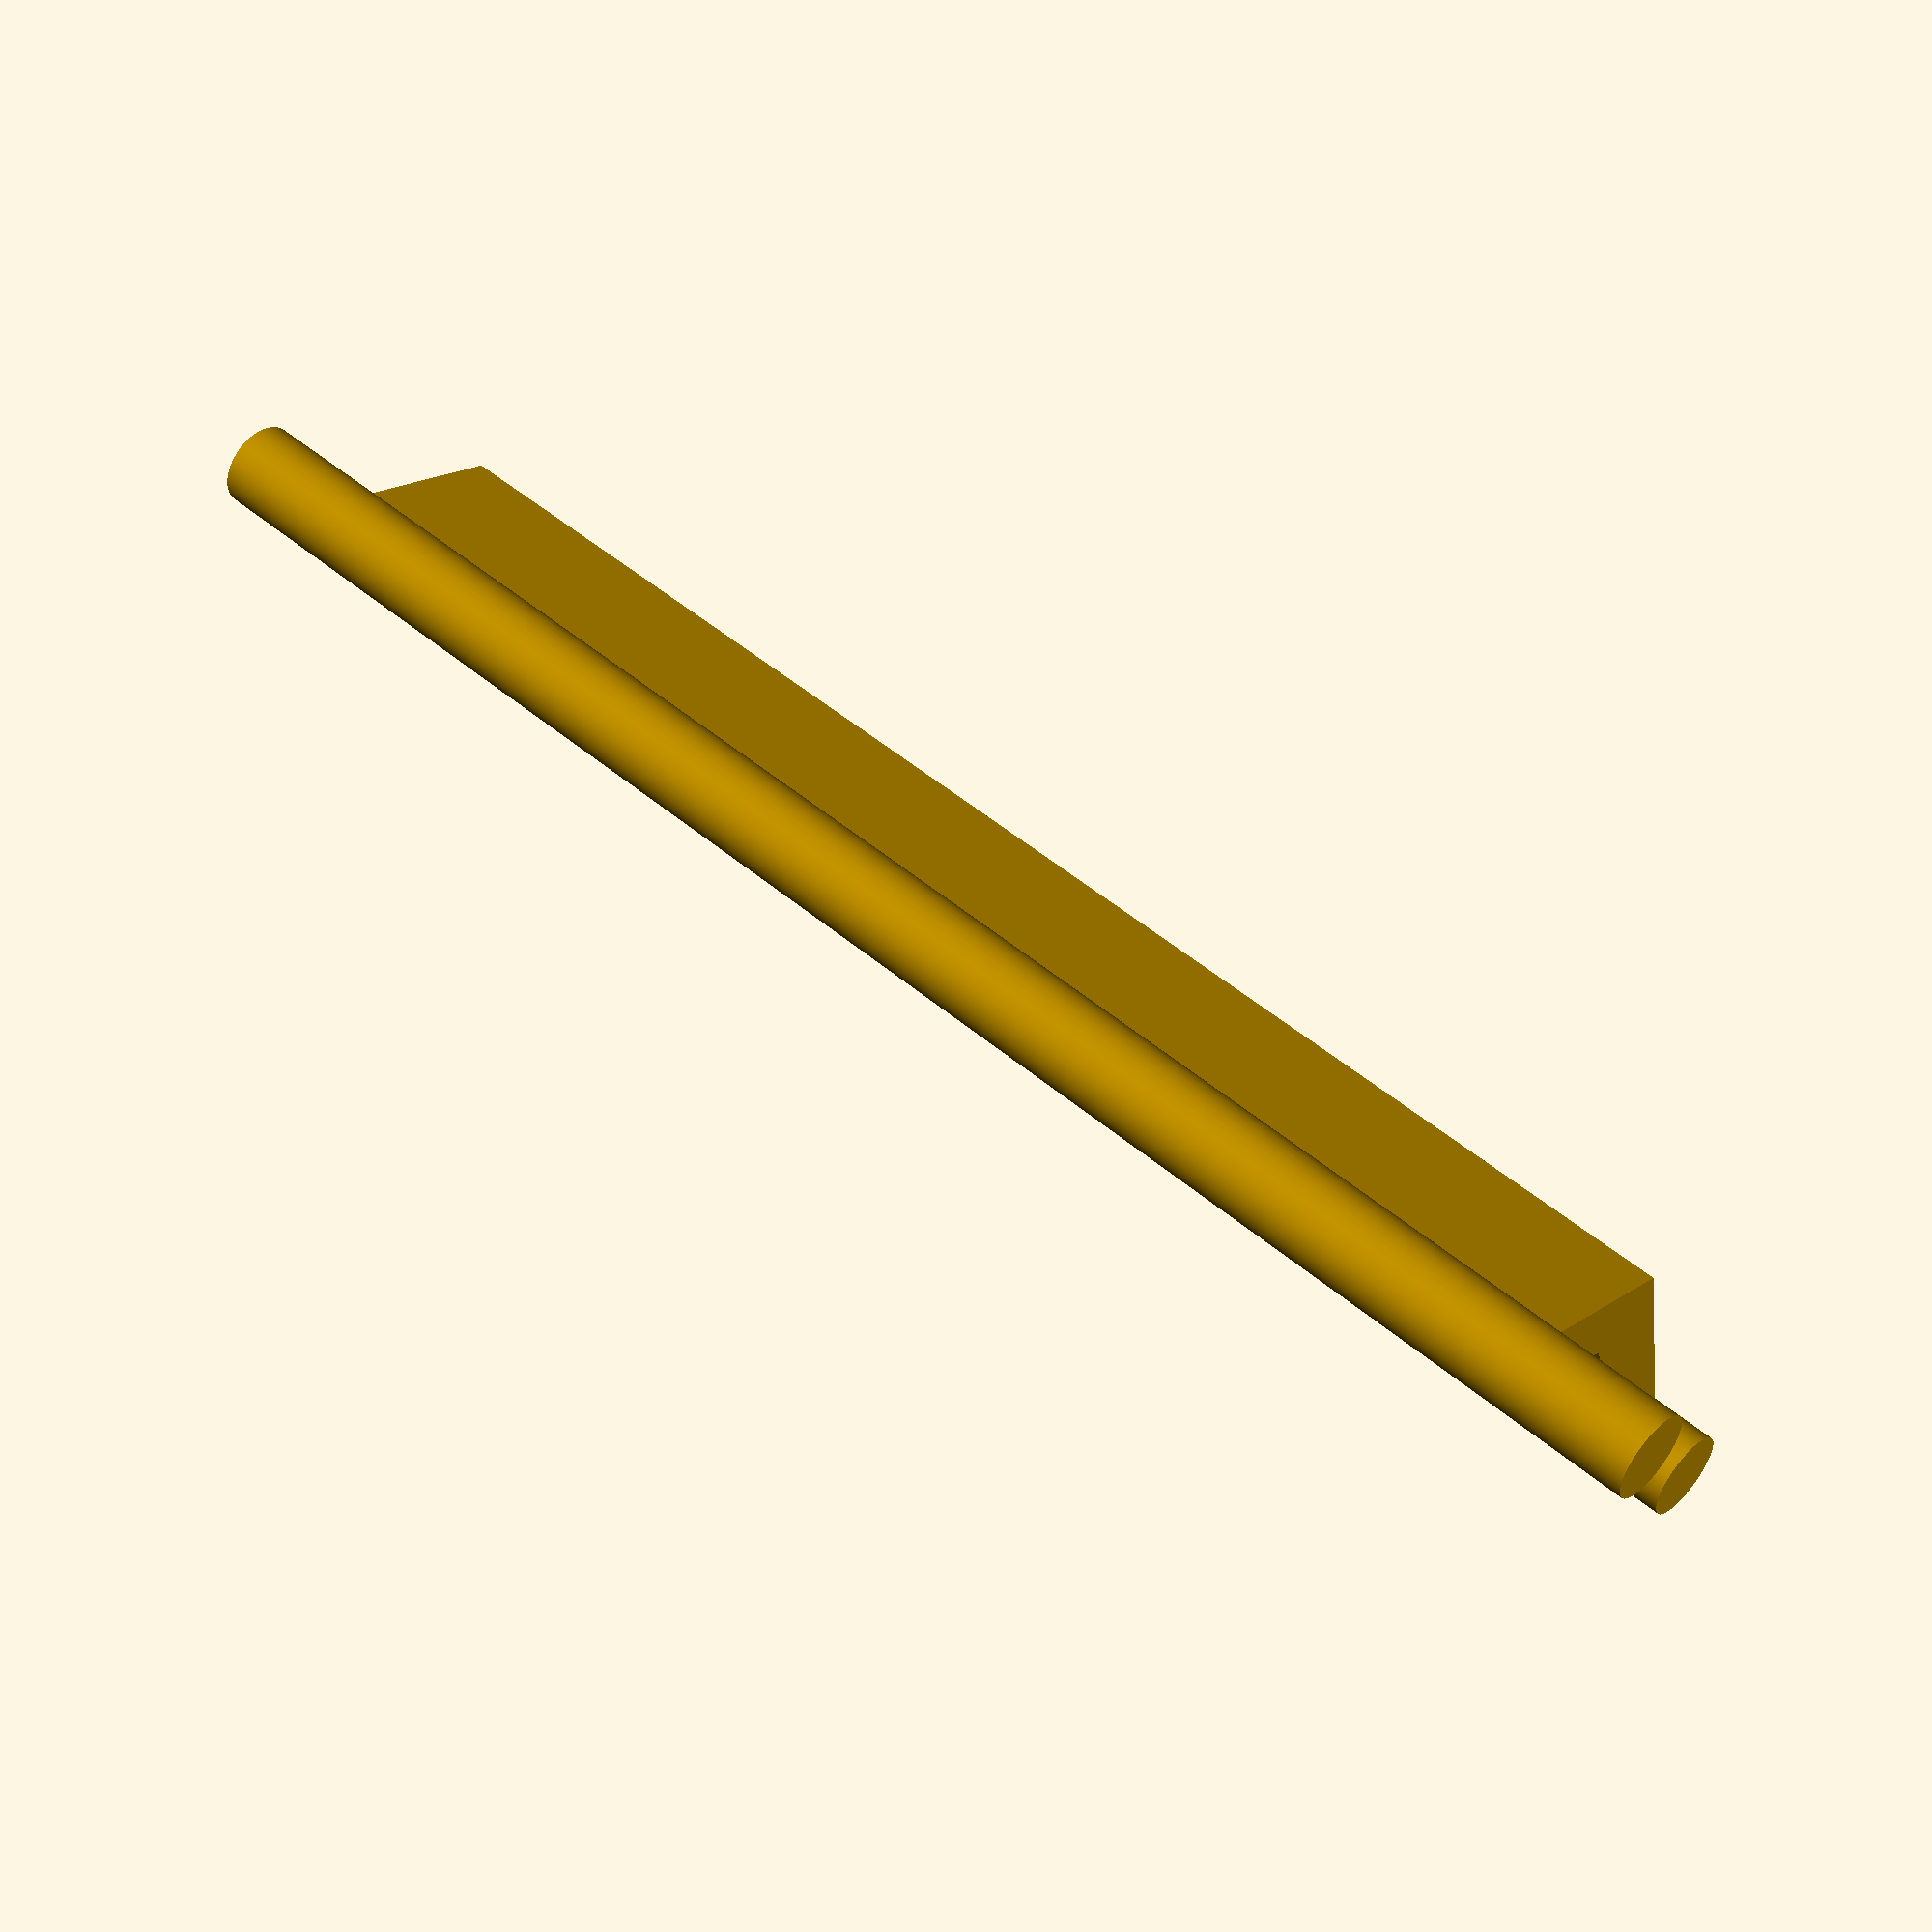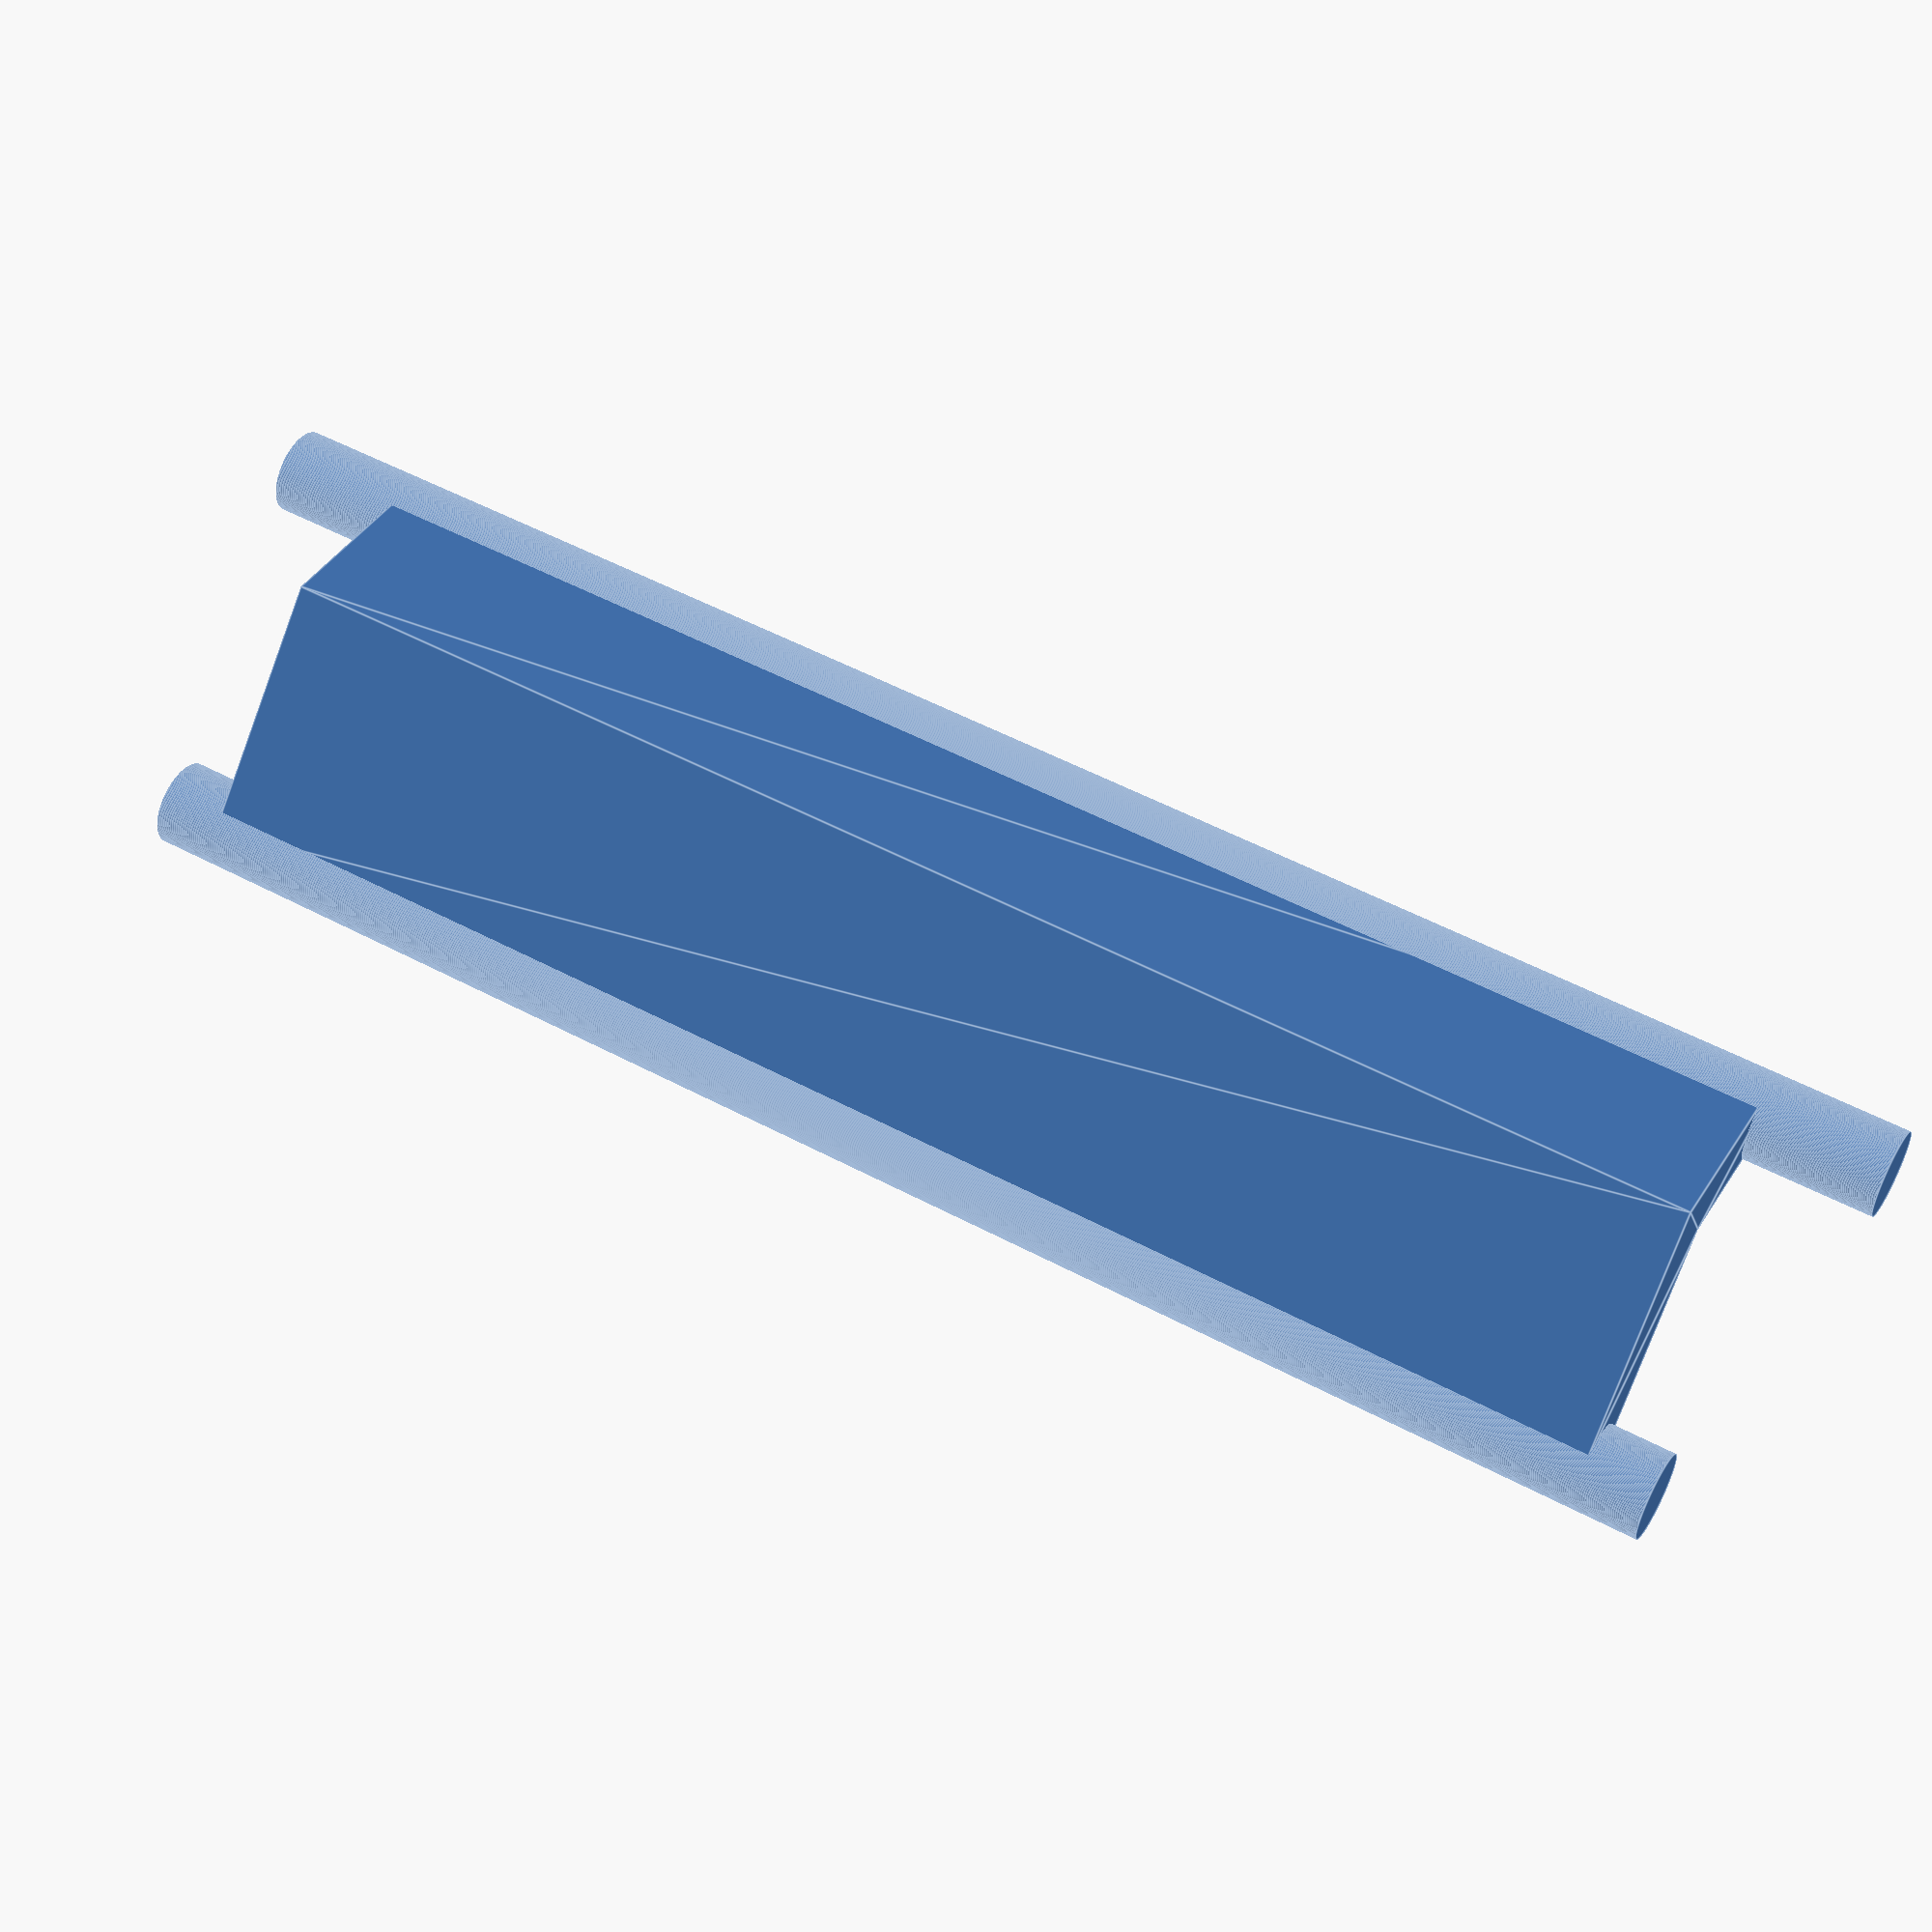
<openscad>

$fn=240;
union(){
translate([0,-1.5,0]){
linear_extrude(height = 58, center = true, convexity = 0, twist = 0)
polygon(points=[[0,0],[10,0],[14.6,6.5],[11.5,6.5],[9,3],[0,3]]);
};
cylinder (d=3.3, h=63, center=true);
translate([13,5,0]){
cylinder (d=3.3, h=68, center=true);
};
};
</openscad>
<views>
elev=129.4 azim=79.3 roll=227.3 proj=p view=solid
elev=127.5 azim=45.1 roll=60.1 proj=p view=edges
</views>
